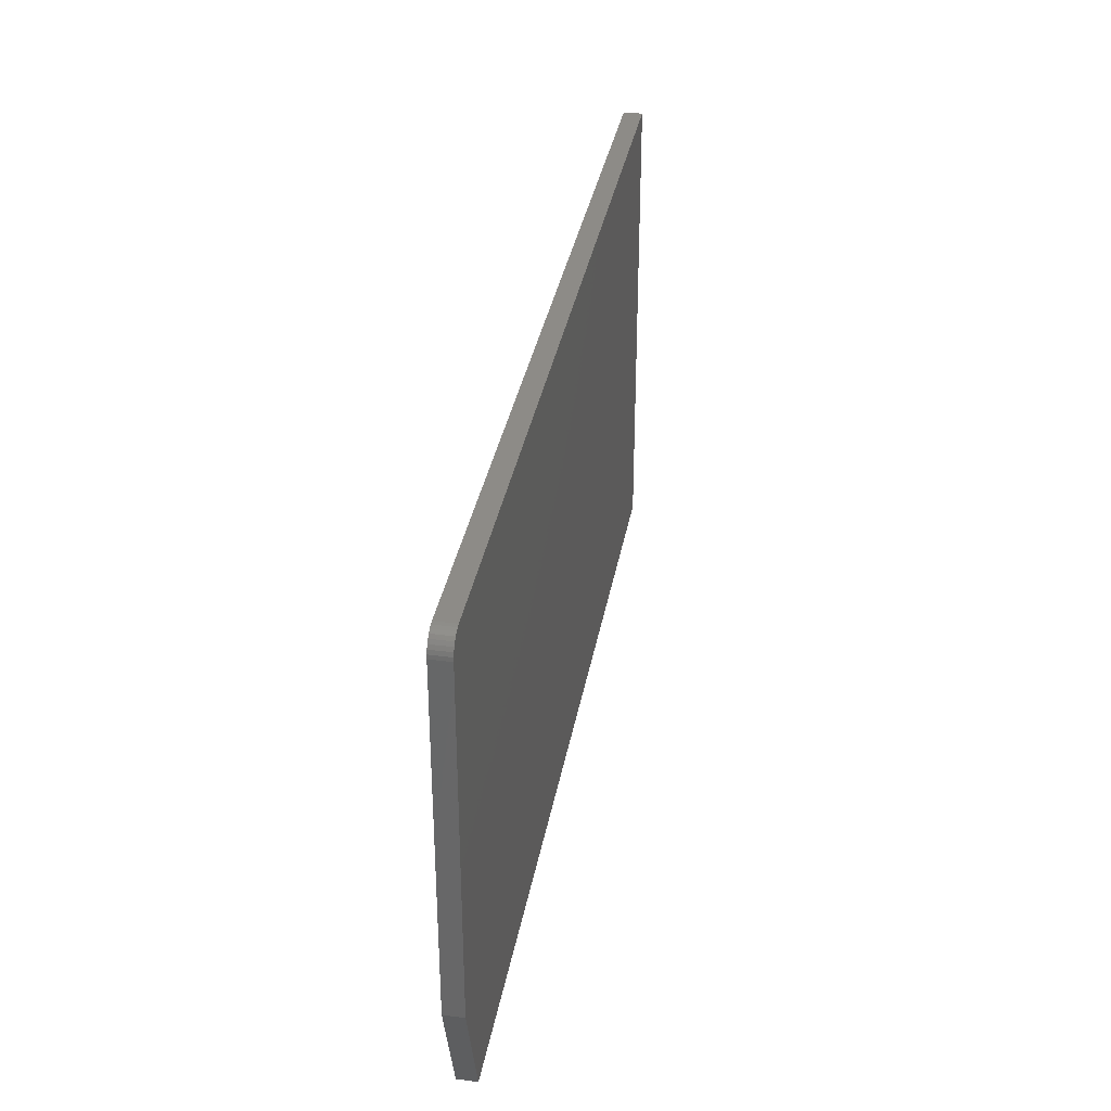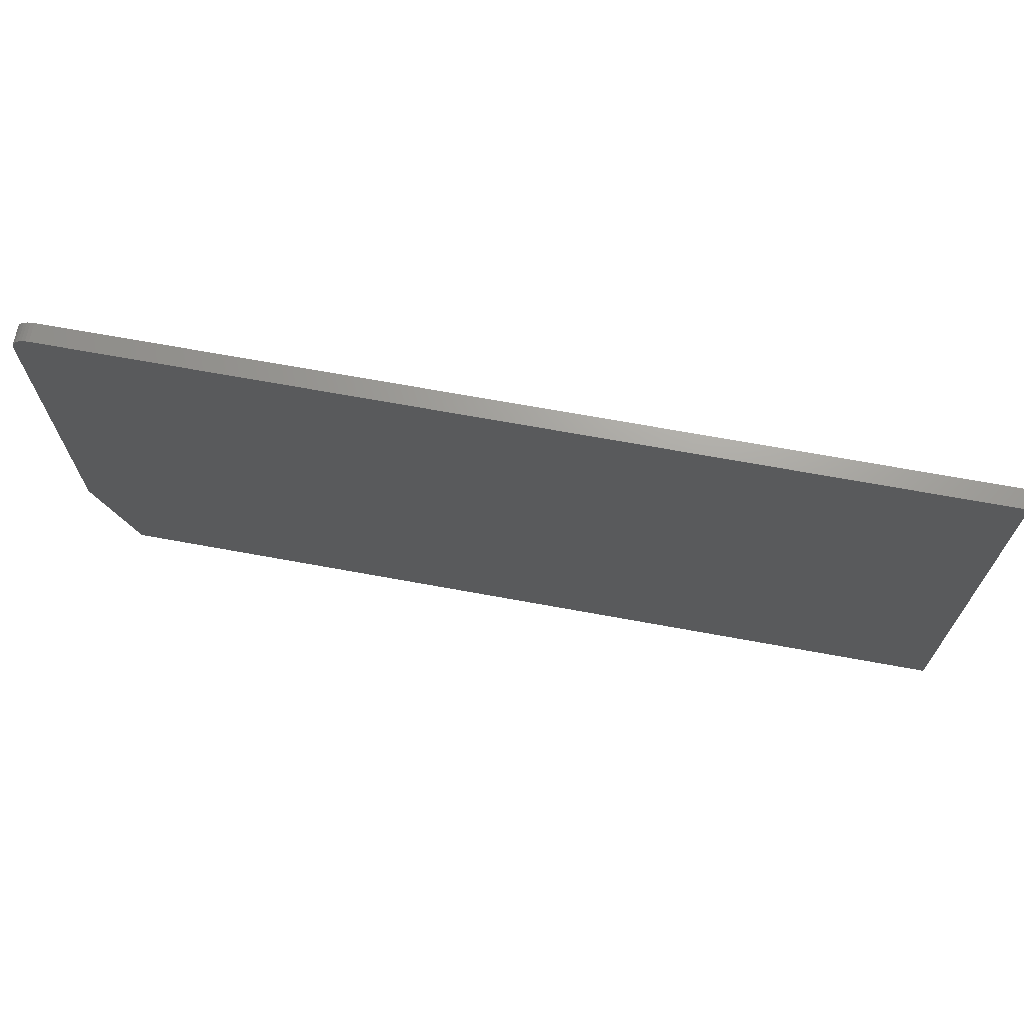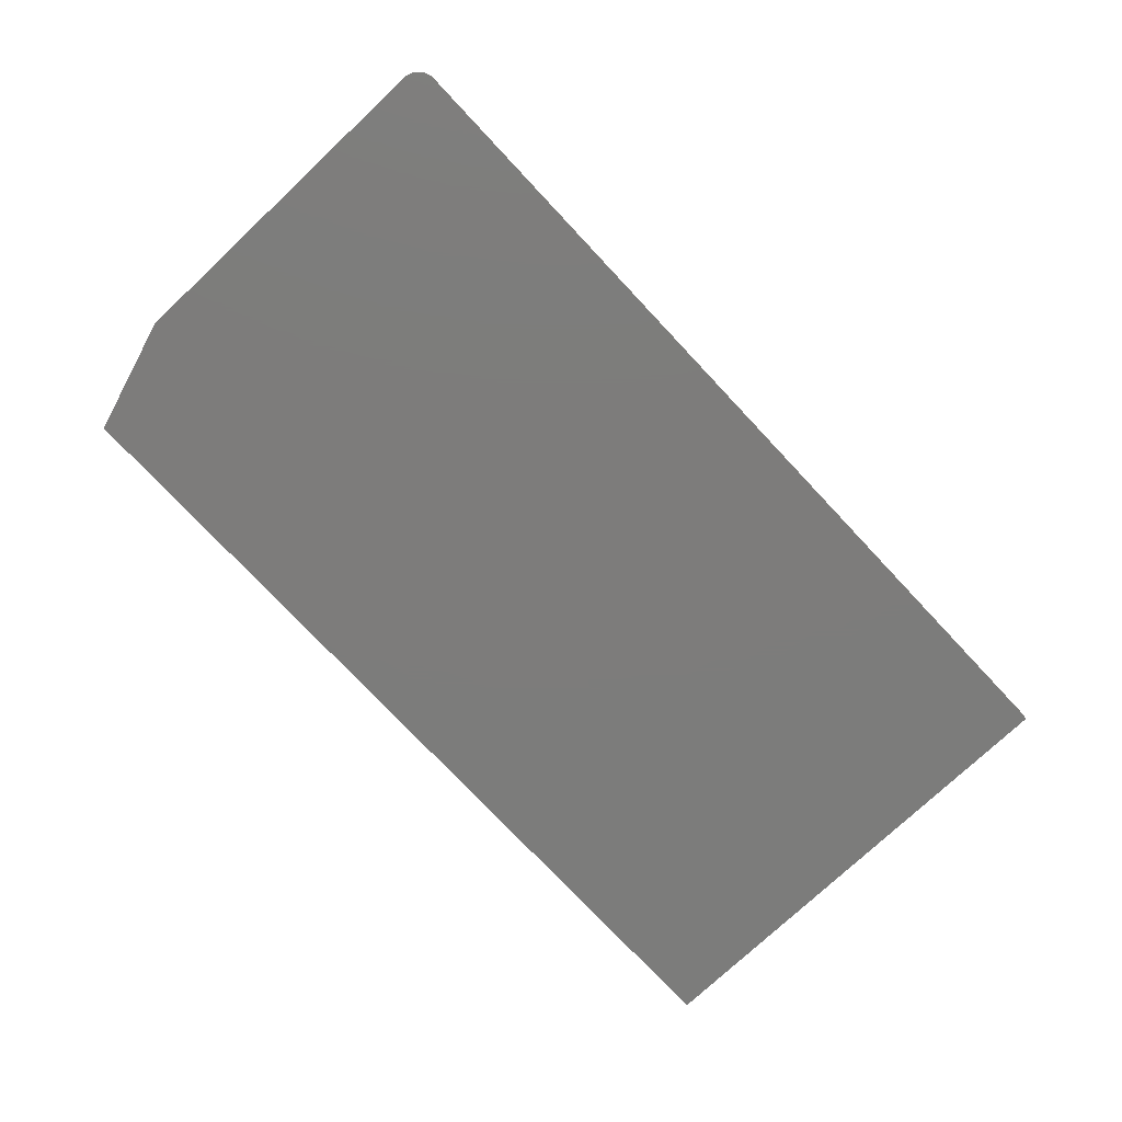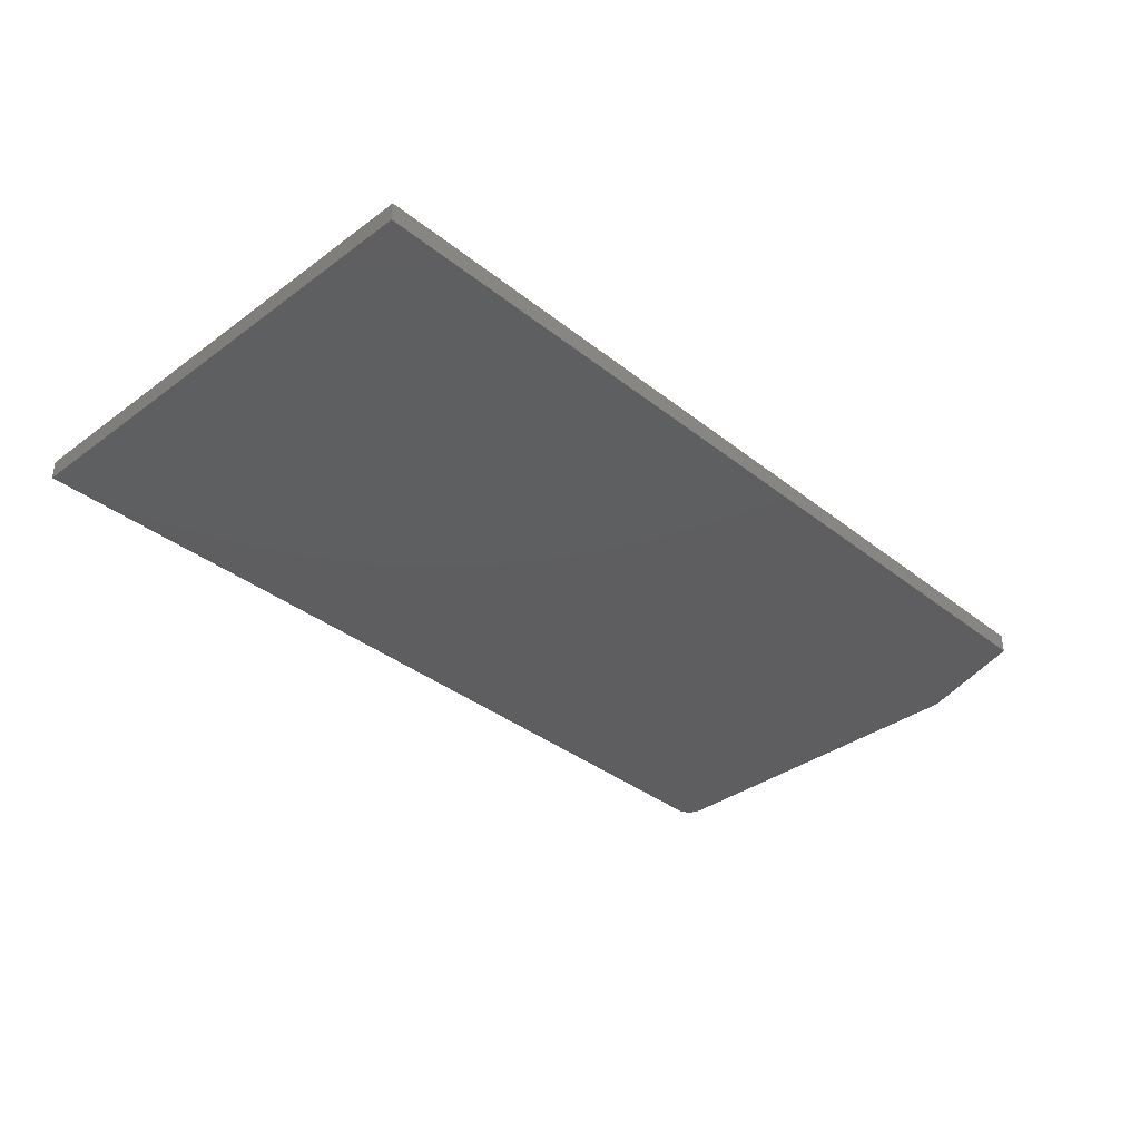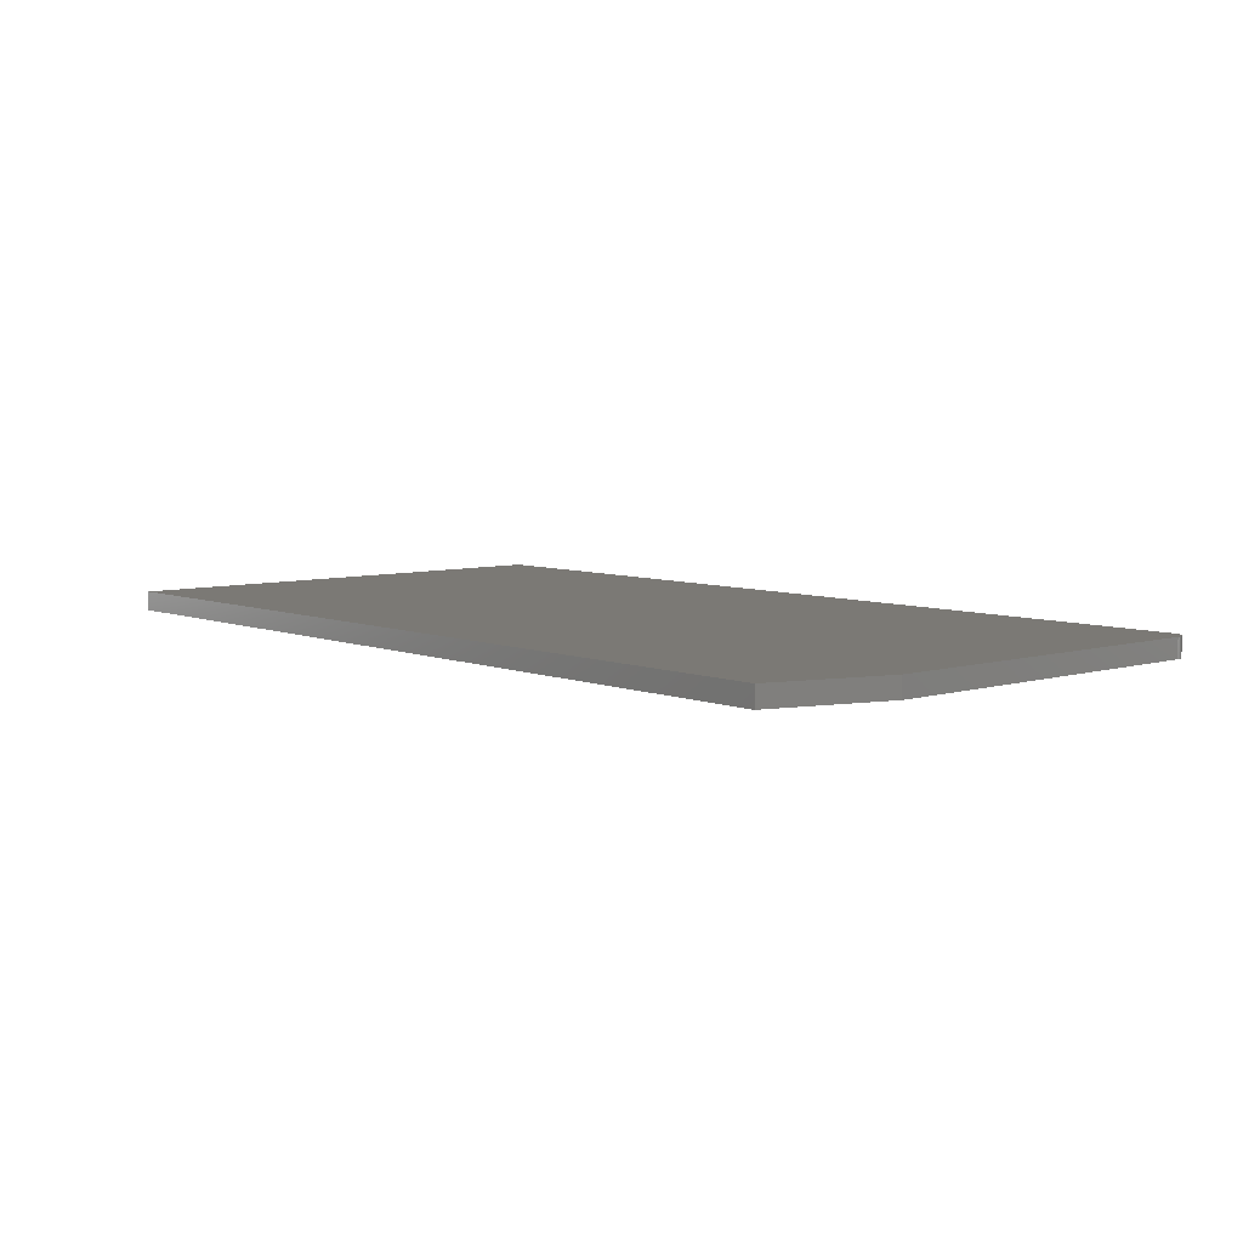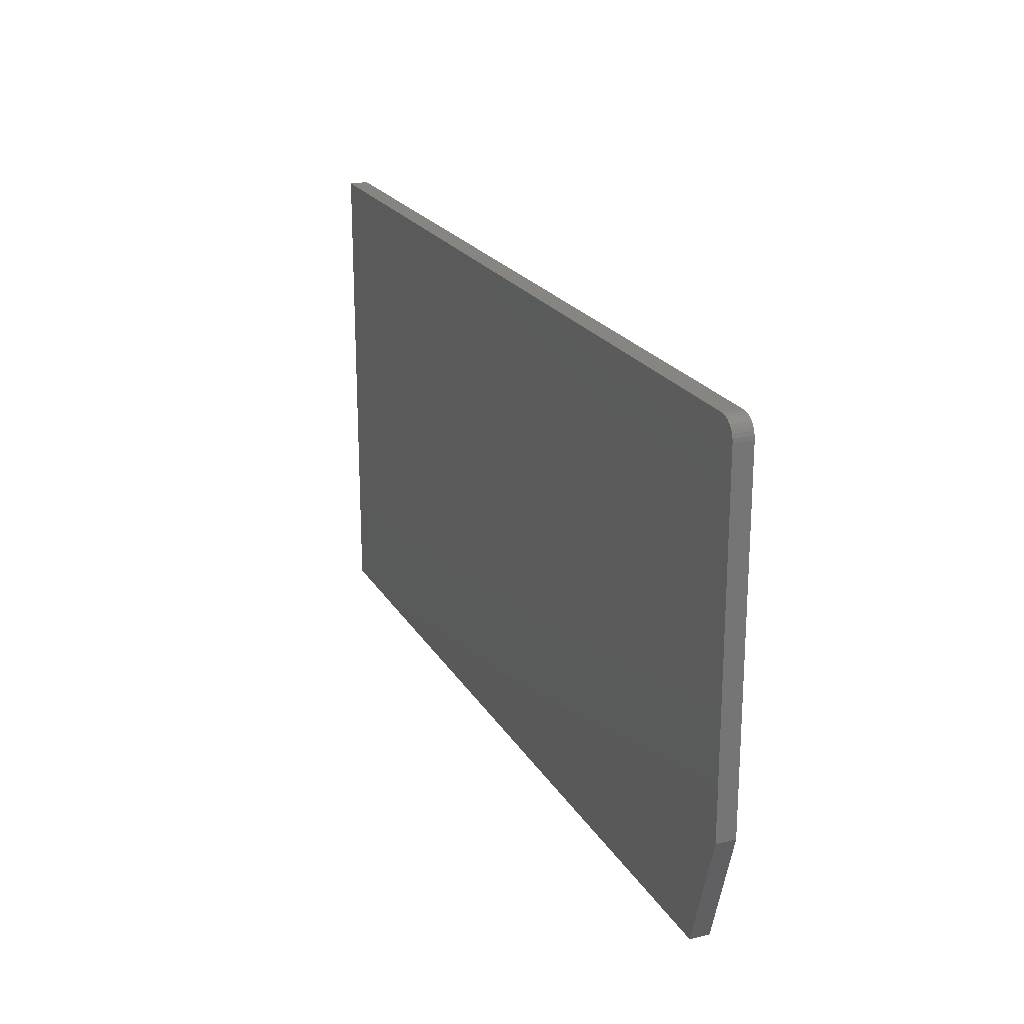
<metadata>
{"format":"stl","ext":"stl","renderer":"f3d","projection":"perspective","resolution":1024,"background":"white","views":[{"elev":34.5,"azim":100.0,"up":"+Y"},{"elev":68.7,"azim":-169.6,"up":"+Y"},{"elev":-75.8,"azim":133.2,"up":"+Z"},{"elev":-36.0,"azim":-46.0,"up":"+Z"},{"elev":6.5,"azim":48.8,"up":"+Z"},{"elev":21.3,"azim":67.4,"up":"+Y"}]}
</metadata>
<code>
# stl→obj: 26 verts, 48 faces
v 0.7454 0.3902 0.01562
v 0.7431 0.3921 0.01562
v 0.7404 0.3935 0.01562
v 0.7374 0.3944 0.01562
v 0.7344 0.3947 0.01562
v 0 0.3947 0.01562
v 0 0 0.01562
v 0.75 0.3791 0.01562
v 0.7497 0.3822 0.01562
v 0.7488 0.3851 0.01562
v 0.7474 0.3878 0.01562
v 0.75 0.09375 0.01562
v 0.7188 0 0.01562
v 0.7454 0.3902 0
v 0.7344 0.3947 0
v 0.7374 0.3944 0
v 0.7404 0.3935 0
v 0.7431 0.3921 0
v 0 0.3947 0
v 0.7474 0.3878 0
v 0.7488 0.3851 0
v 0.7497 0.3822 0
v 0.75 0.3791 0
v 0 0 0
v 0.75 0.09375 0
v 0.7188 0 0
f 1 2 3
f 1 3 4
f 1 4 5
f 6 7 8
f 6 8 9
f 6 9 10
f 6 10 11
f 6 11 1
f 6 1 5
f 8 7 12
f 12 7 13
f 14 15 16
f 14 16 17
f 14 17 18
f 19 15 14
f 19 14 20
f 19 20 21
f 19 21 22
f 19 22 23
f 19 23 24
f 23 25 24
f 24 25 26
f 12 25 8
f 8 25 23
f 5 15 6
f 6 15 19
f 15 5 16
f 16 5 4
f 16 4 17
f 17 4 3
f 17 3 18
f 18 3 2
f 18 2 14
f 14 2 1
f 14 1 20
f 20 1 11
f 20 11 21
f 21 11 10
f 21 10 22
f 22 10 9
f 22 9 23
f 23 9 8
f 7 24 13
f 13 24 26
f 12 13 25
f 25 13 26
f 6 19 7
f 7 19 24

</code>
